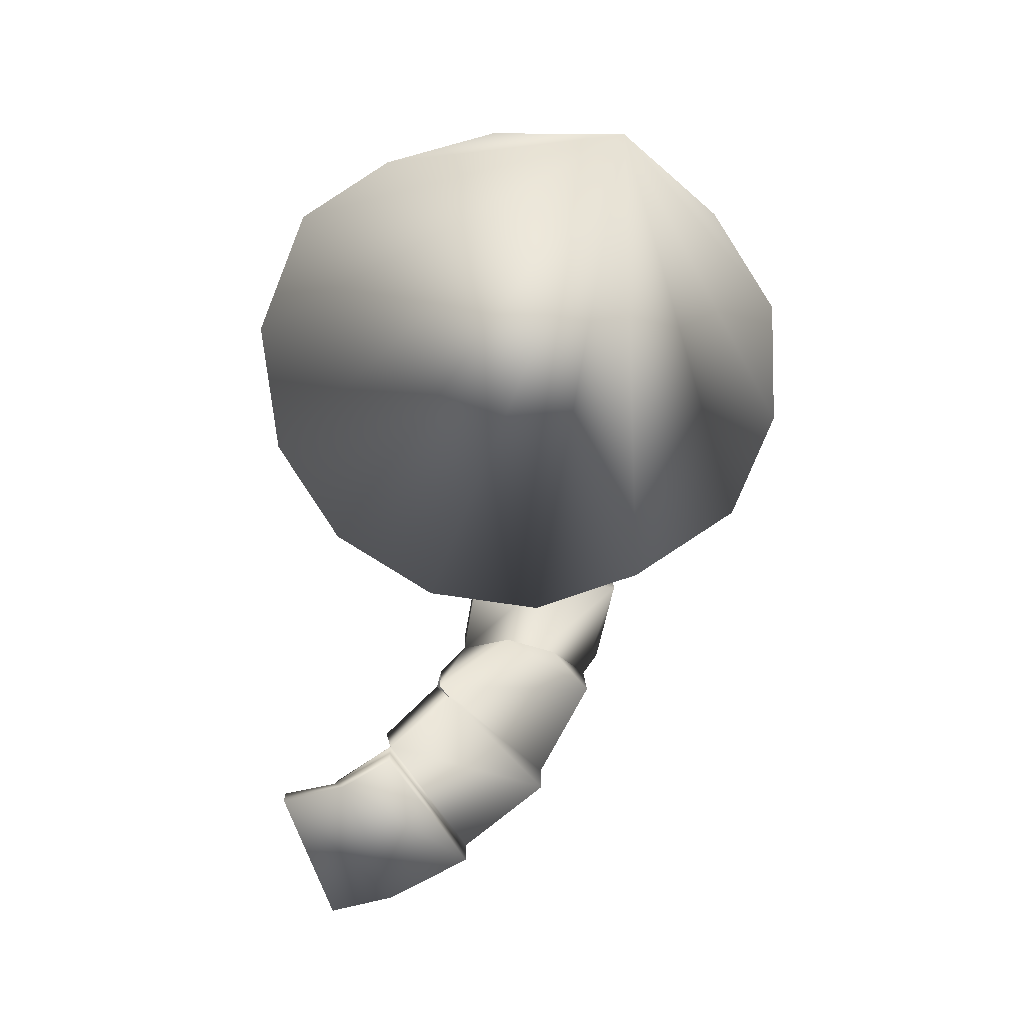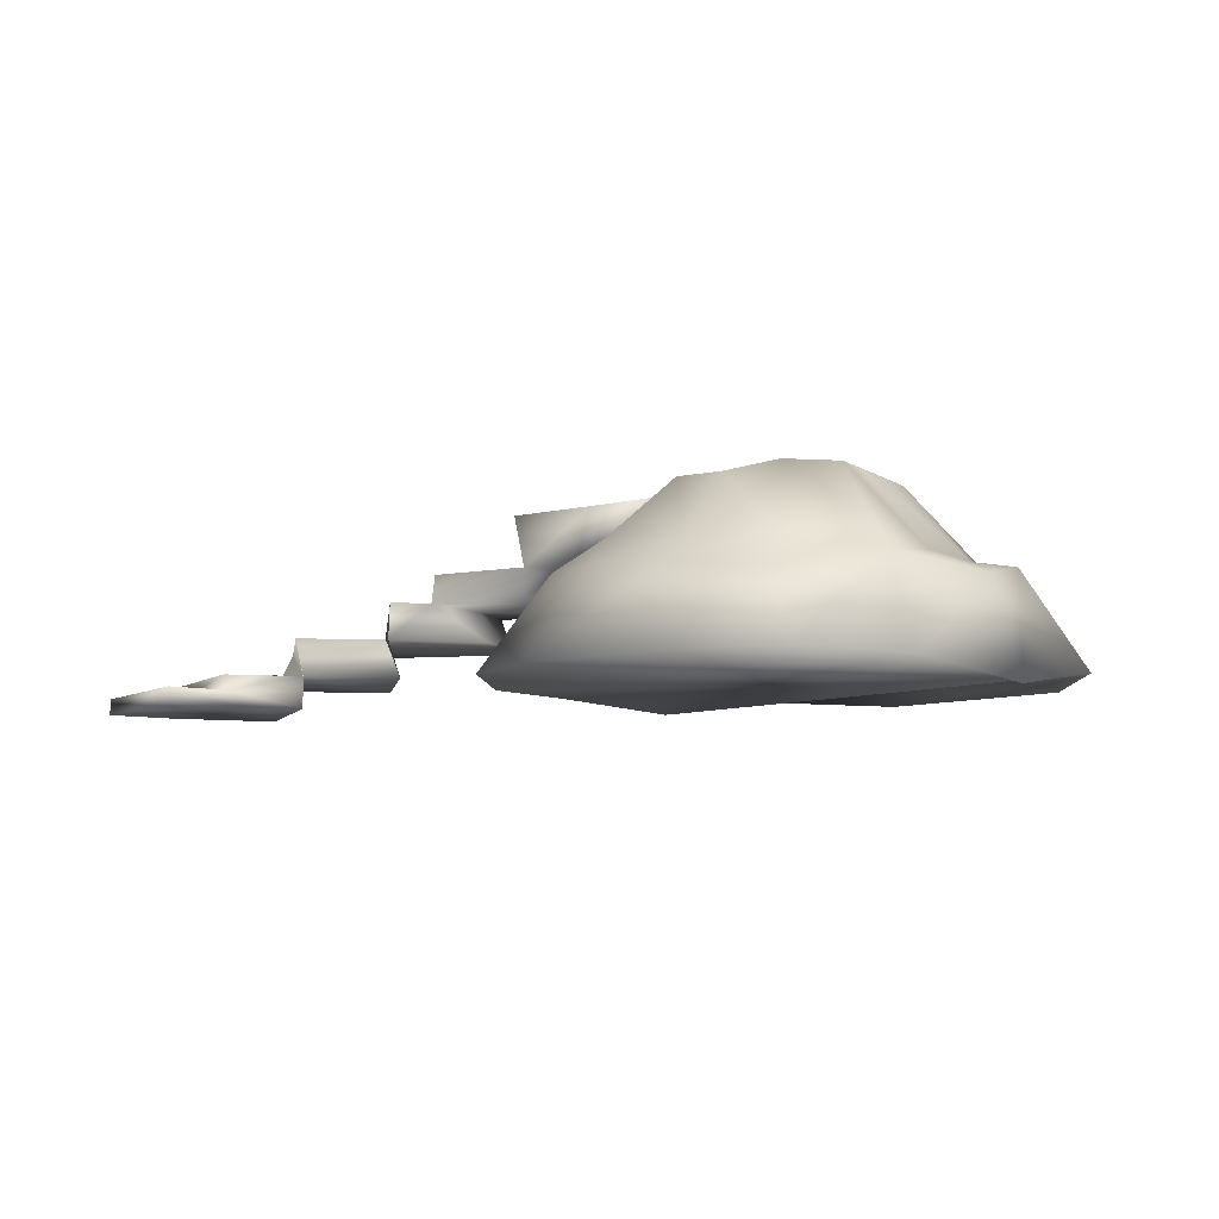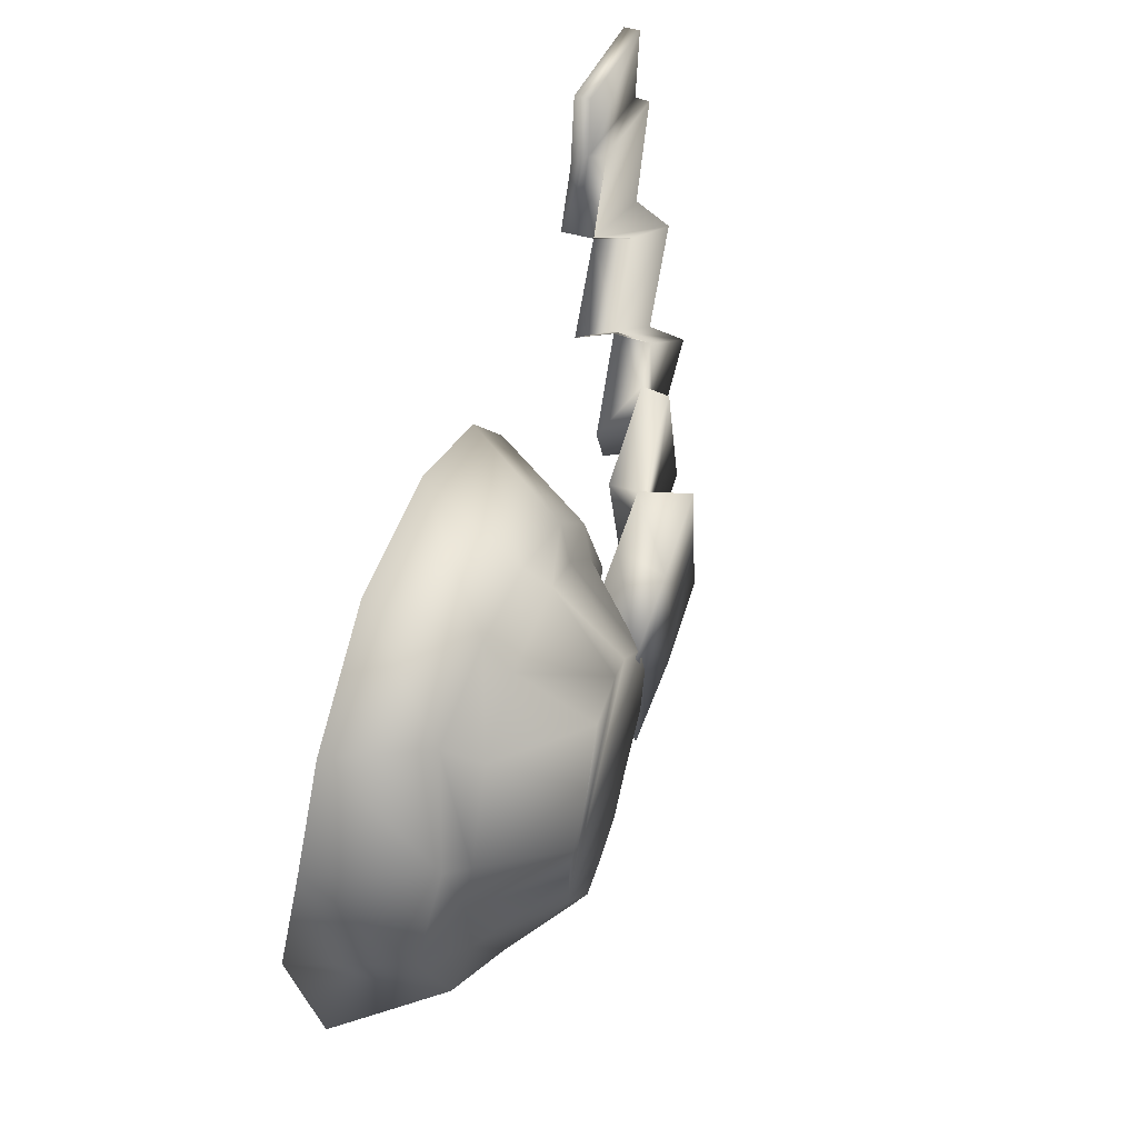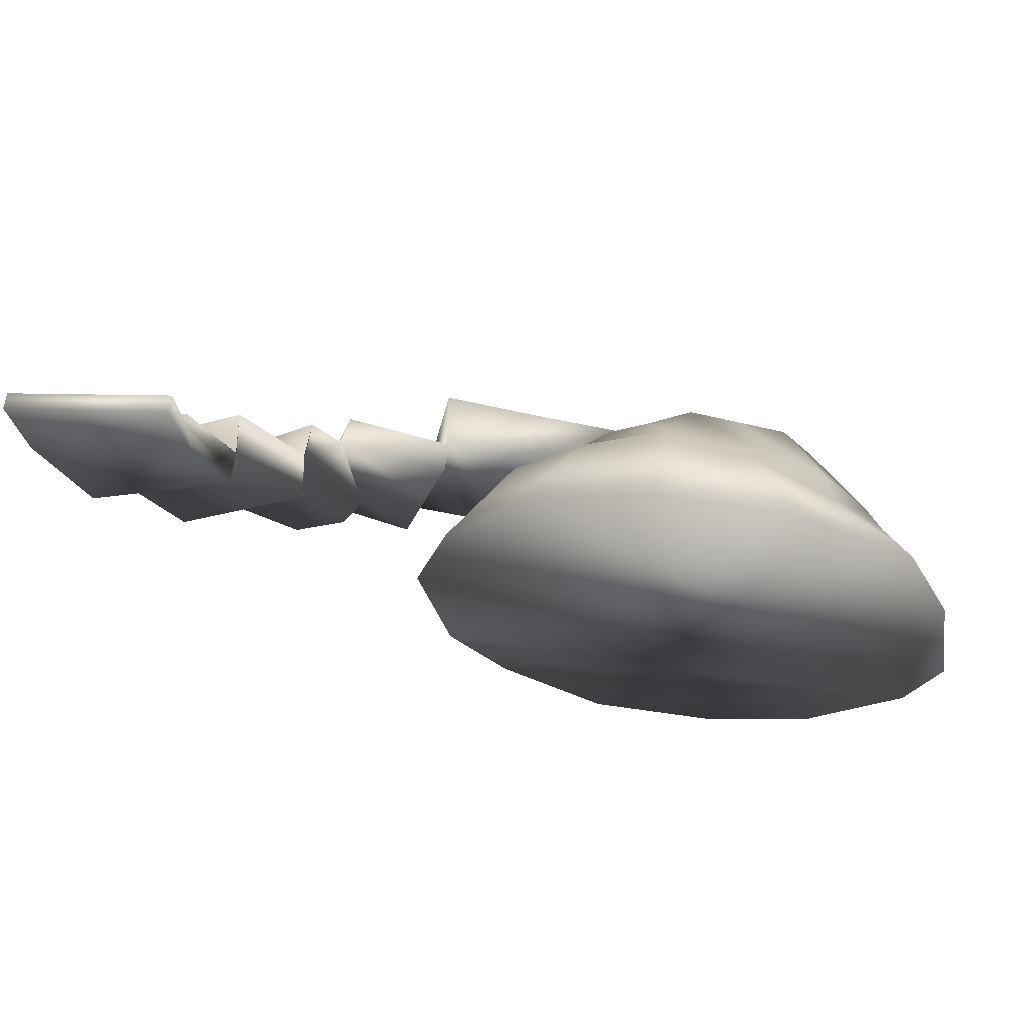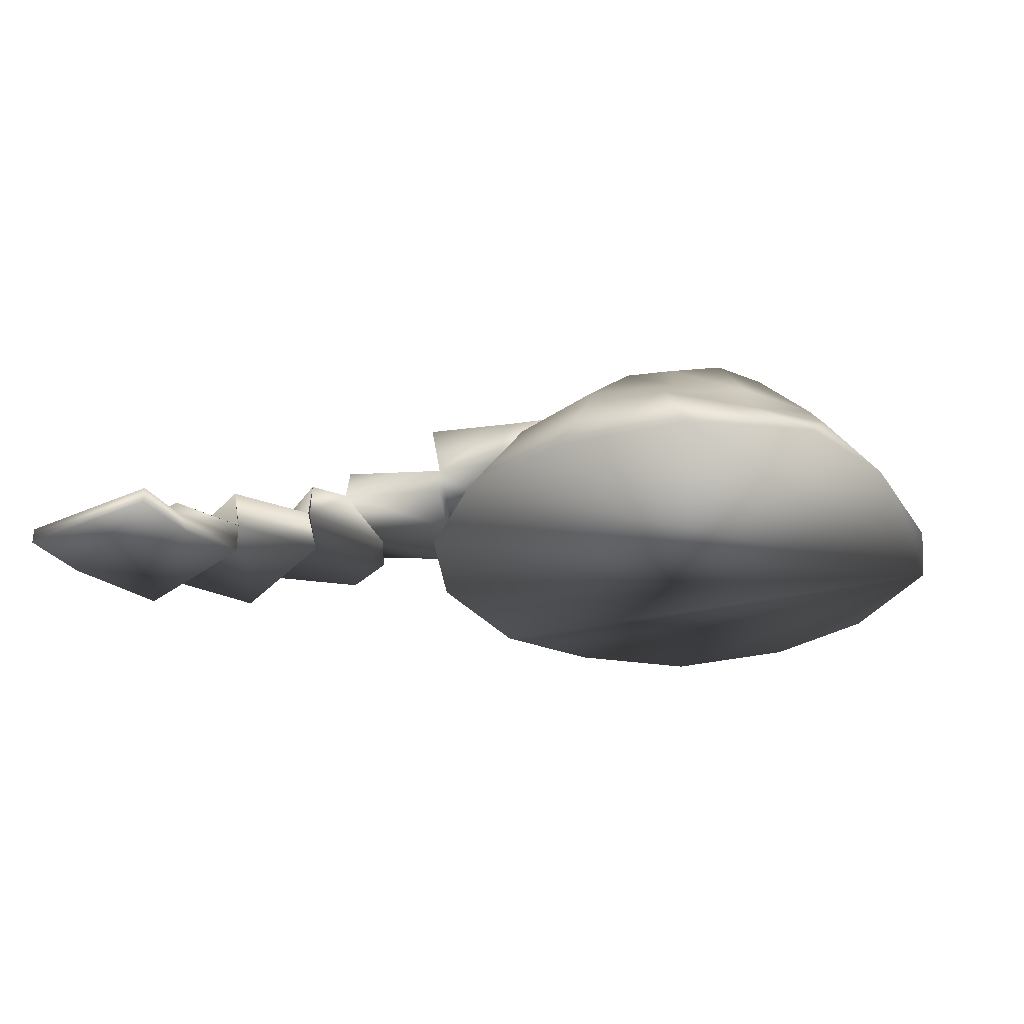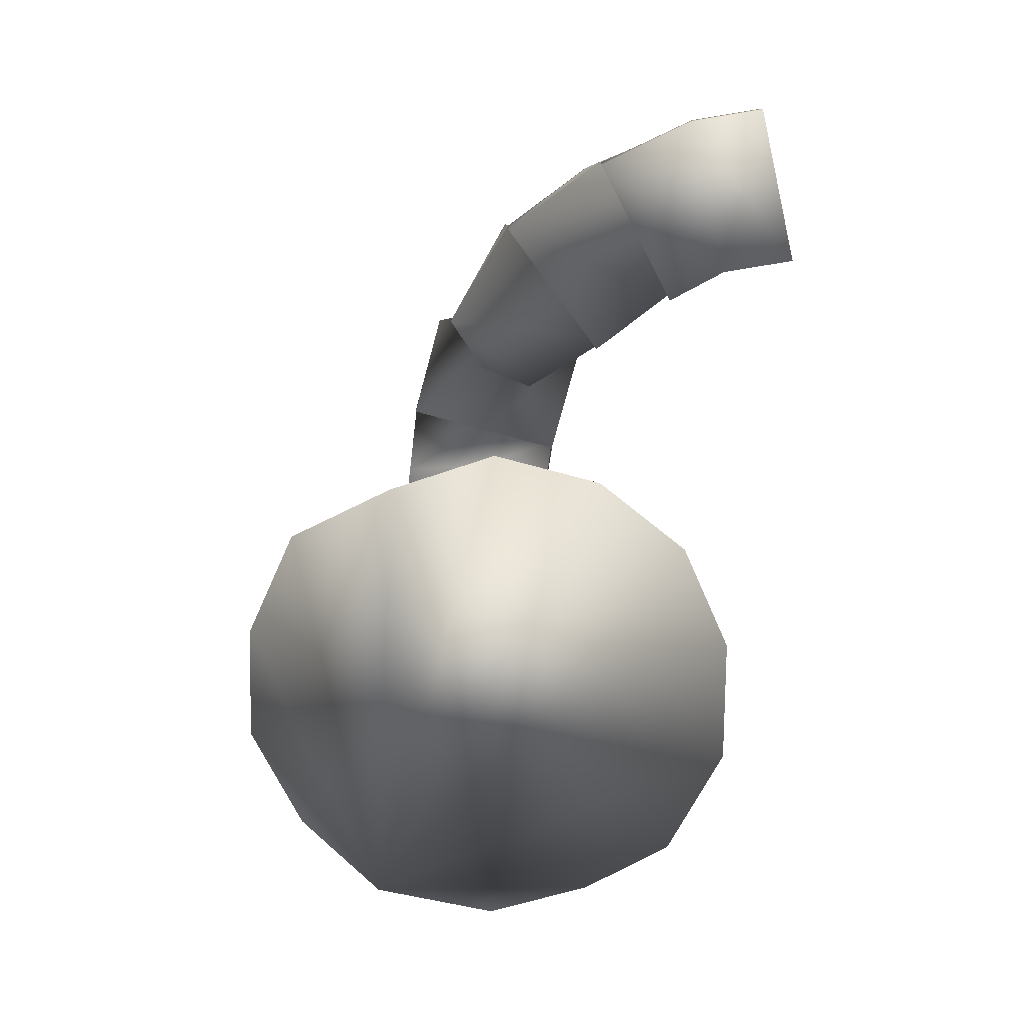
<metadata>
{"format":"obj","ext":"obj","renderer":"f3d","projection":"perspective","resolution":1024,"background":"white","views":[{"elev":-67.6,"azim":96.6,"up":"+Y"},{"elev":-7.7,"azim":45.6,"up":"+Y"},{"elev":49.3,"azim":107.9,"up":"+Z"},{"elev":63.8,"azim":7.8,"up":"+Z"},{"elev":-30.2,"azim":20.9,"up":"+Y"},{"elev":-74.1,"azim":-88.8,"up":"+Y"}]}
</metadata>
<code>
v  8.914 -0.0345 -4.505
v  9.646 -0.7446 0.2247
v  8.917 -0.1489 4.236
v  7.216 0.0431 7.657
v  3.148 -0.0472 9.926
v  -1.673 -0.0057 10.04
v  -5.751 0.0969 8.329
v  -8.599 0 4.963
v  -9.782 0.0797 0.8138
v  -8.598 -0.3327 -3.34
v  -6.586 0.2333 -7.375
v  -2.689 -0.0461 -9.248
v  1.758 0 -9.464
v  5.622 -0.2063 -7.54
v  1.255 3.289 -7.091
v  4.496 3.279 -6.095
v  -1.835 3.158 -6.827
v  -5.018 3.545 -5.522
v  -7.053 3.4 -2.865
v  -7.902 3.719 0.4486
v  -6.646 3.452 3.897
v  -4.336 3.409 6.357
v  -1.262 3.238 7.56
v  1.791 3.032 7.574
v  4.695 2.672 5.961
v  6.778 3.368 2.825
v  8.004 2.857 -0.5845
v  6.946 3.449 -3.529
v  3.762 6.293 -1.753
v  2.547 6.516 -3.056
v  0.7906 6.382 -3.741
v  -1.042 6.335 -3.64
v  -2.575 6.276 -2.67
v  -3.736 6.344 -1.276
v  -4.029 6.37 0.458
v  -3.488 6.334 2.175
v  -2.077 6.228 3.406
v  -0.5813 6.366 4.39
v  1.149 6.335 4.125
v  2.911 6.599 3.311
v  4.157 6.57 1.773
v  3.977 6.34 -0.0618
v  1.078 3.69 -5.795
v  3.89 4.157 -5.462
v  -1.726 3.964 -6.063
v  -4.185 3.959 -4.67
v  -5.954 3.969 -2.412
v  -6.567 4.029 0.5496
v  -5.699 3.964 3.38
v  -3.781 3.89 5.301
v  -1.352 4.114 6.899
v  1.832 3.964 6.548
v  4.343 3.933 5.291
v  6.233 4.103 2.664
v  6.104 3.728 0.0126
v  5.545 3.698 -2.925
o Cylinder001
g Cylinder001
f 1 2 3 4 5 6 7 8 9 10 11 12 13 14
f 14 13 15 16
f 13 12 17 15
f 12 11 18 17
f 11 10 19 18
f 10 9 20 19
f 9 8 21 20
f 8 7 22 21
f 7 6 23 22
f 6 5 24 23
f 5 4 25 24
f 4 3 26 25
f 3 2 27 26
f 2 1 28 27
f 1 14 16 28
f 29 30 31 32 33 34 35 36 37 38 39 40 41 42
f 16 15 43 44
f 15 17 45 43
f 17 18 46 45
f 18 19 47 46
f 19 20 48 47
f 20 21 49 48
f 21 22 50 49
f 22 23 51 50
f 23 24 52 51
f 24 25 53 52
f 25 26 54 53
f 26 27 55 54
f 27 28 56 55
f 28 16 44 56
f 43 31 30 44
f 45 32 31 43
f 46 33 32 45
f 47 34 33 46
f 48 35 34 47
f 49 36 35 48
f 50 37 36 49
f 51 38 37 50
f 52 39 38 51
f 53 40 39 52
f 54 41 40 53
f 55 42 41 54
f 56 29 42 55
f 44 30 29 56
v  -9.214 4.511 3.133
v  -9.971 4.511 0.4155
v  -8.239 4.511 0.0732
v  -6.872 4.511 2.833
v  -9.477 6.343 3.361
v  -6.229 6.343 2.787
v  -7.095 6.343 -0.1047
v  -9.971 6.343 0.4155
v  -4.567 4.511 2.537
v  -5.921 4.511 -0.2639
v  -4.195 6.343 0.3388
v  -2.989 6.343 2.316
v  -5.525 4.511 -3.175
v  -8.171 4.511 -2.801
v  -7.156 6.343 -2.902
v  -3.344 6.343 -2.487
v  -10.86 4.511 -2.421
v  -10.06 3.502 0.2697
v  -9.214 3.502 3.133
v  -12.95 3.502 4.218
v  -13.64 3.502 1.329
v  -10.86 3.502 -2.421
v  -14.72 3.502 -0.7309
v  -12.79 4.511 4.193
v  -14.44 4.511 -1.361
v  -14.81 2.17 -0.8307
v  -12.91 2.17 0.391
v  -12.1 2.17 2.243
v  -13.95 2.17 5.369
v  -18.54 2.17 1.564
v  -10.44 6.343 -2.352
v  -13.91 3.502 5.346
v  -18.43 3.502 1.404
v  -18.55 0.8246 1.549
v  -13.83 0.8246 4.897
v  -15.87 0.8246 7.667
v  -21.06 0.8246 5.103
v  -20.71 2.17 4.594
v  -15.99 2.17 7.942
v  -13.95 2.18 5.496
v  -18.56 2.18 1.562
v  -21.06 -0.3286 5.103
v  -15.87 -0.3286 7.667
v  -16.92 -0.3286 9.73
v  -22.58 -0.3286 8.516
v  -15.87 0.2521 7.667
v  -21.06 0.2521 5.103
v  -17.23 0.8246 10.12
v  -17.05 0.2521 10.16
v  -22.43 0.8246 8.584
v  -22.58 0.2521 8.516
v  -15.87 0.832 7.683
v  -21.07 0.832 5.119
v  -22.96 0.2521 11.13
v  -22.96 -0.3286 11.13
v  -17.29 -0.3286 12.34
v  -17.29 0.2521 12.34
o Box001
g Box001
f 57 58 59 60
f 61 62 63 64
f 57 60 62 61
f 65 66 67 68
f 69 70 71 72
f 58 73 70 59
f 67 72 71 63
f 66 69 72 67
f 74 75 76 77
f 78 74 77 79
f 58 57 75 74
f 57 80 76 75
f 81 73 78 79
f 73 58 74 78
f 82 83 84 85 86
f 73 81 80 57
f 87 73 57 61
f 77 76 84 83
f 76 88 85 84
f 89 79 82 86
f 79 77 83 82
f 88 76 79 89
f 81 79 76 80
f 90 91 92 93
f 86 85 91 90
f 94 86 90 93
f 94 95 96 97
f 96 88 89 97
f 98 99 100 101
f 93 92 102 103
f 92 104 105 102
f 104 106 107 105
f 106 93 103 107
f 106 104 108 109
f 108 95 94 109
f 96 95 92 91
f 59 66 65 60
f 62 68 67 63
f 60 65 68 62
f 70 73 87 71
f 70 69 66 59
f 71 87 64 63
f 102 99 98 103
f 105 100 99 102
f 110 111 112 113
f 103 98 101 107
f 101 100 112 111
f 100 105 113 112
f 105 107 110 113
f 107 101 111 110

</code>
